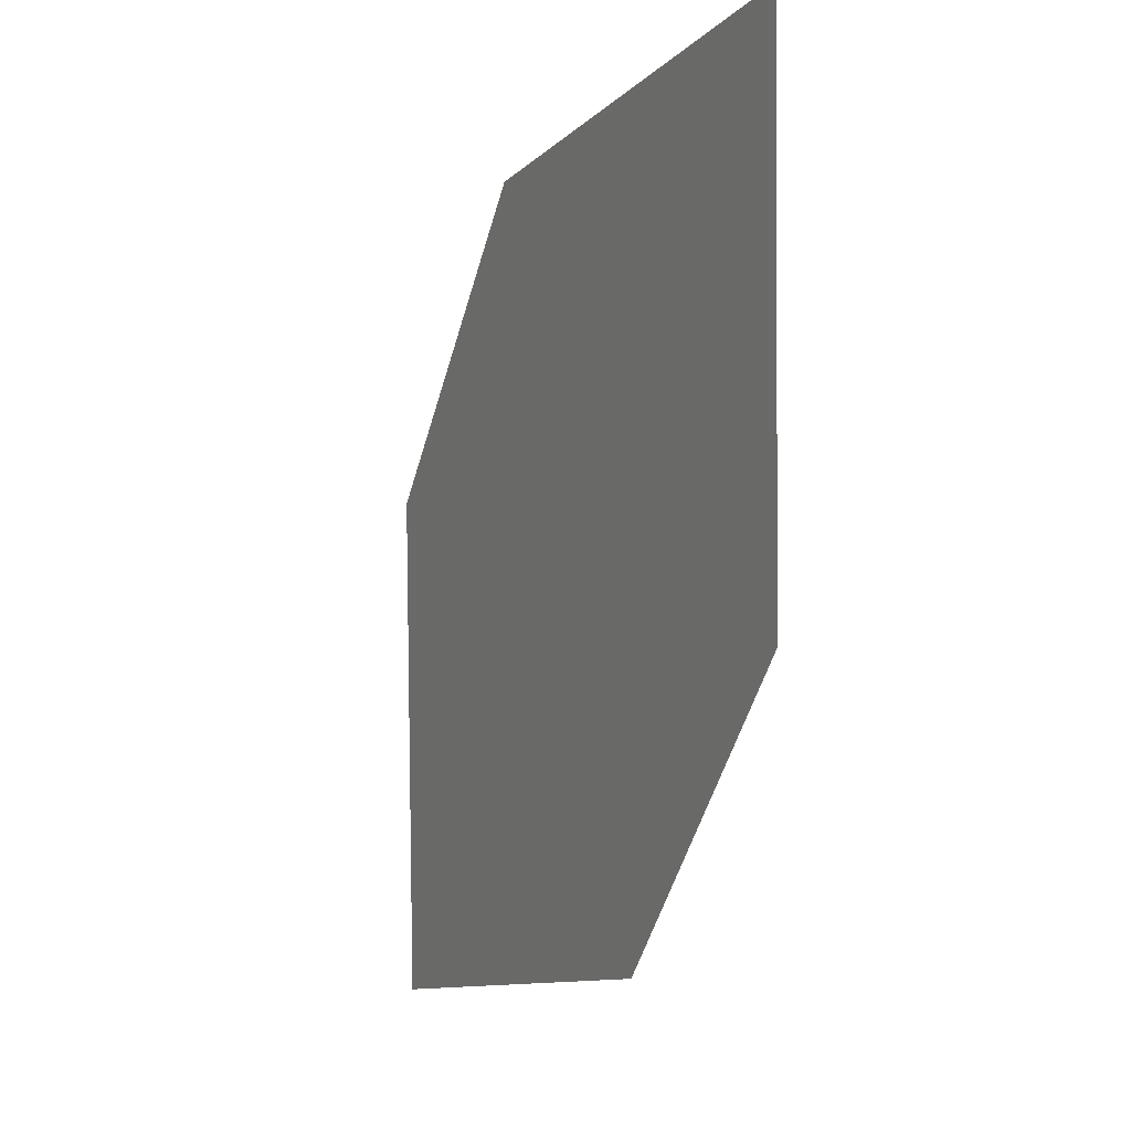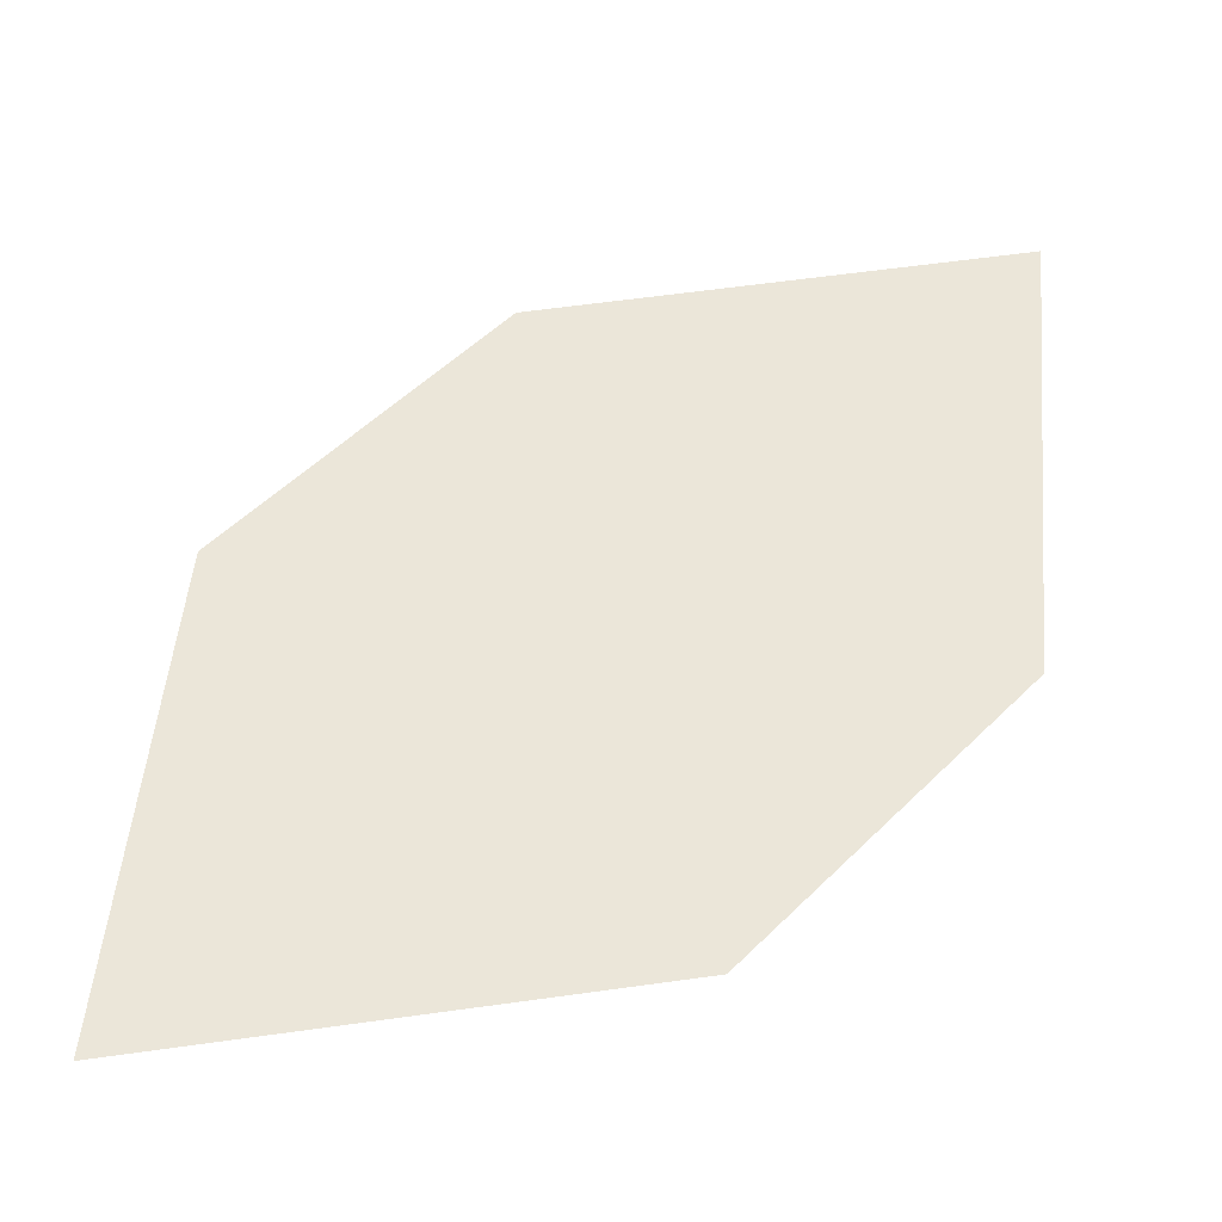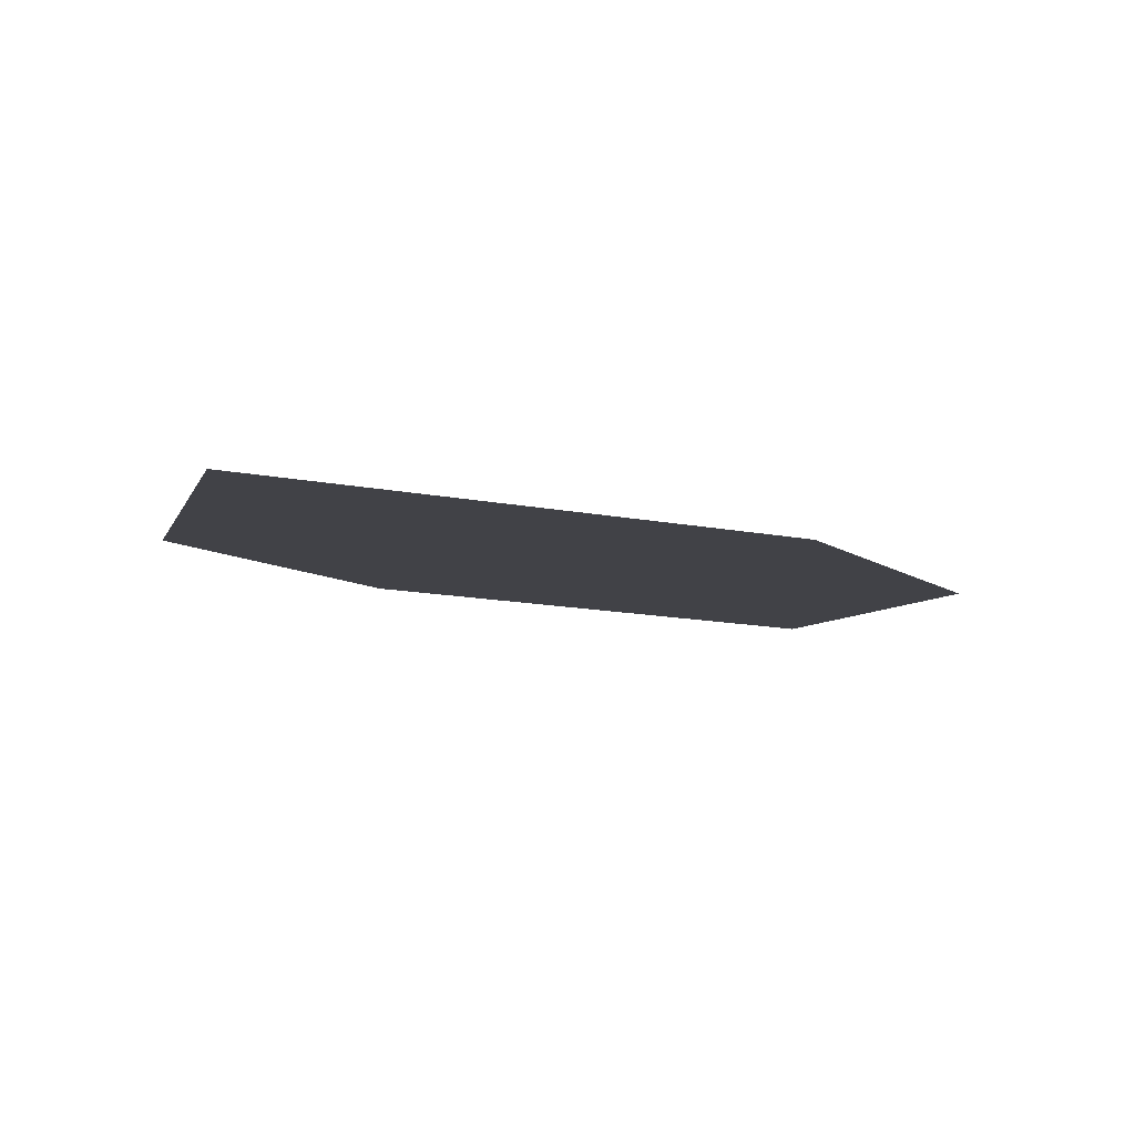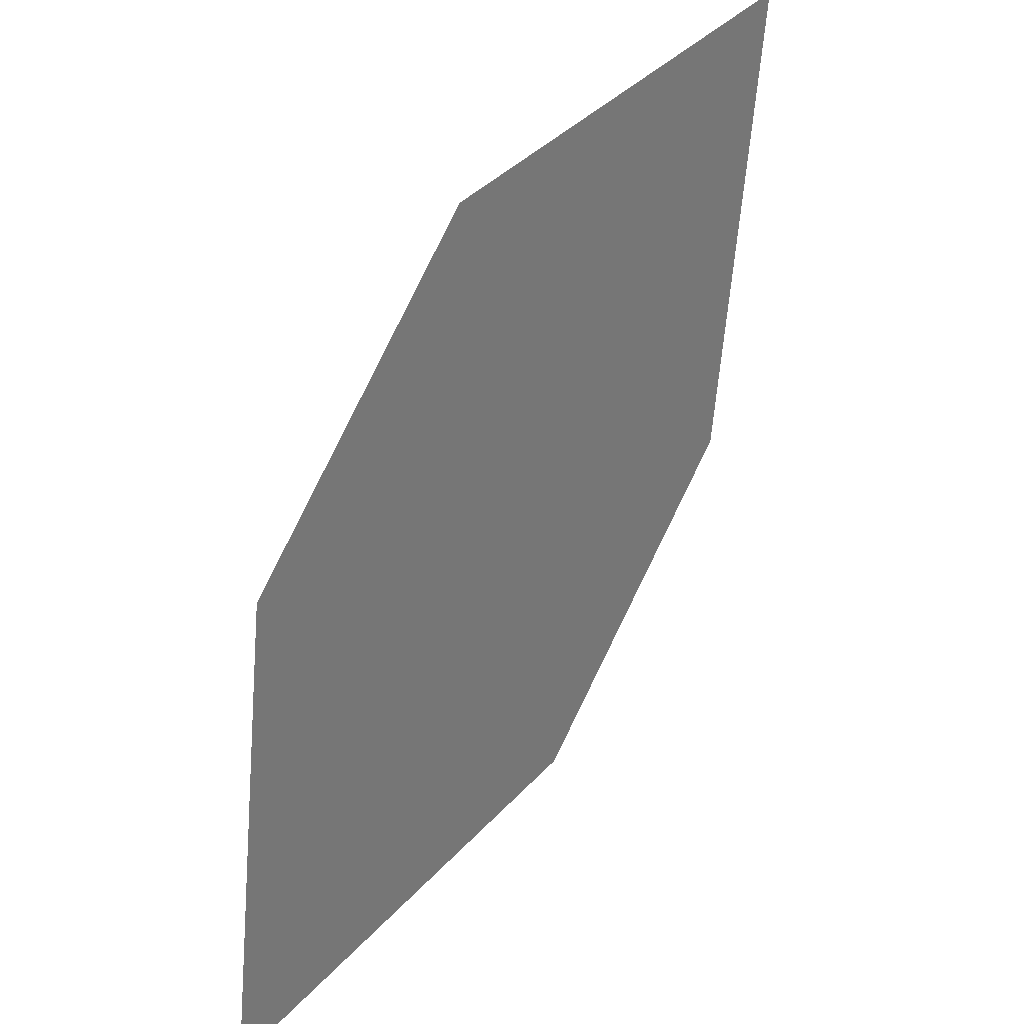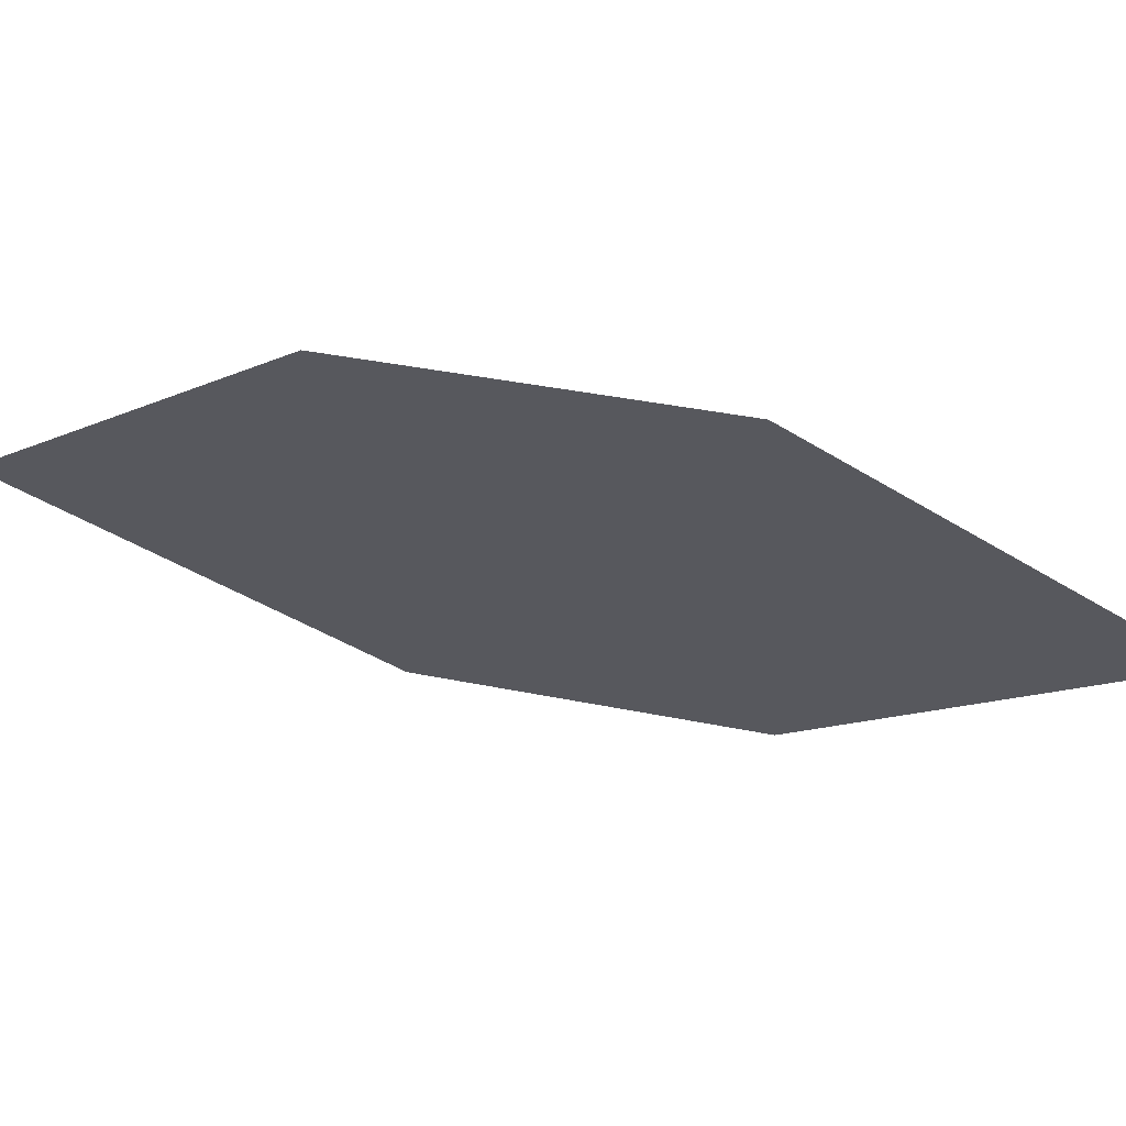
<metadata>
{"format":"obj","ext":"obj","renderer":"f3d","projection":"perspective","resolution":1024,"background":"white","views":[{"elev":-0.9,"azim":-130.8,"up":"+Y"},{"elev":36.9,"azim":-93.5,"up":"+Z"},{"elev":-20.7,"azim":-112.3,"up":"+Z"},{"elev":28.6,"azim":113.0,"up":"+Y"},{"elev":-18.8,"azim":138.3,"up":"+Z"}]}
</metadata>
<code>
o leaves.200
v 0.2134 0.05832 1.803
v 0.2494 0.0526 1.813
v 0.2157 0.02071 1.805
v 0.2709 -0.006675 1.821
v 0.2349 -0.000953 1.811
v 0.2686 0.03093 1.819
f 1 4 6 2
f 1 3 5 4

</code>
